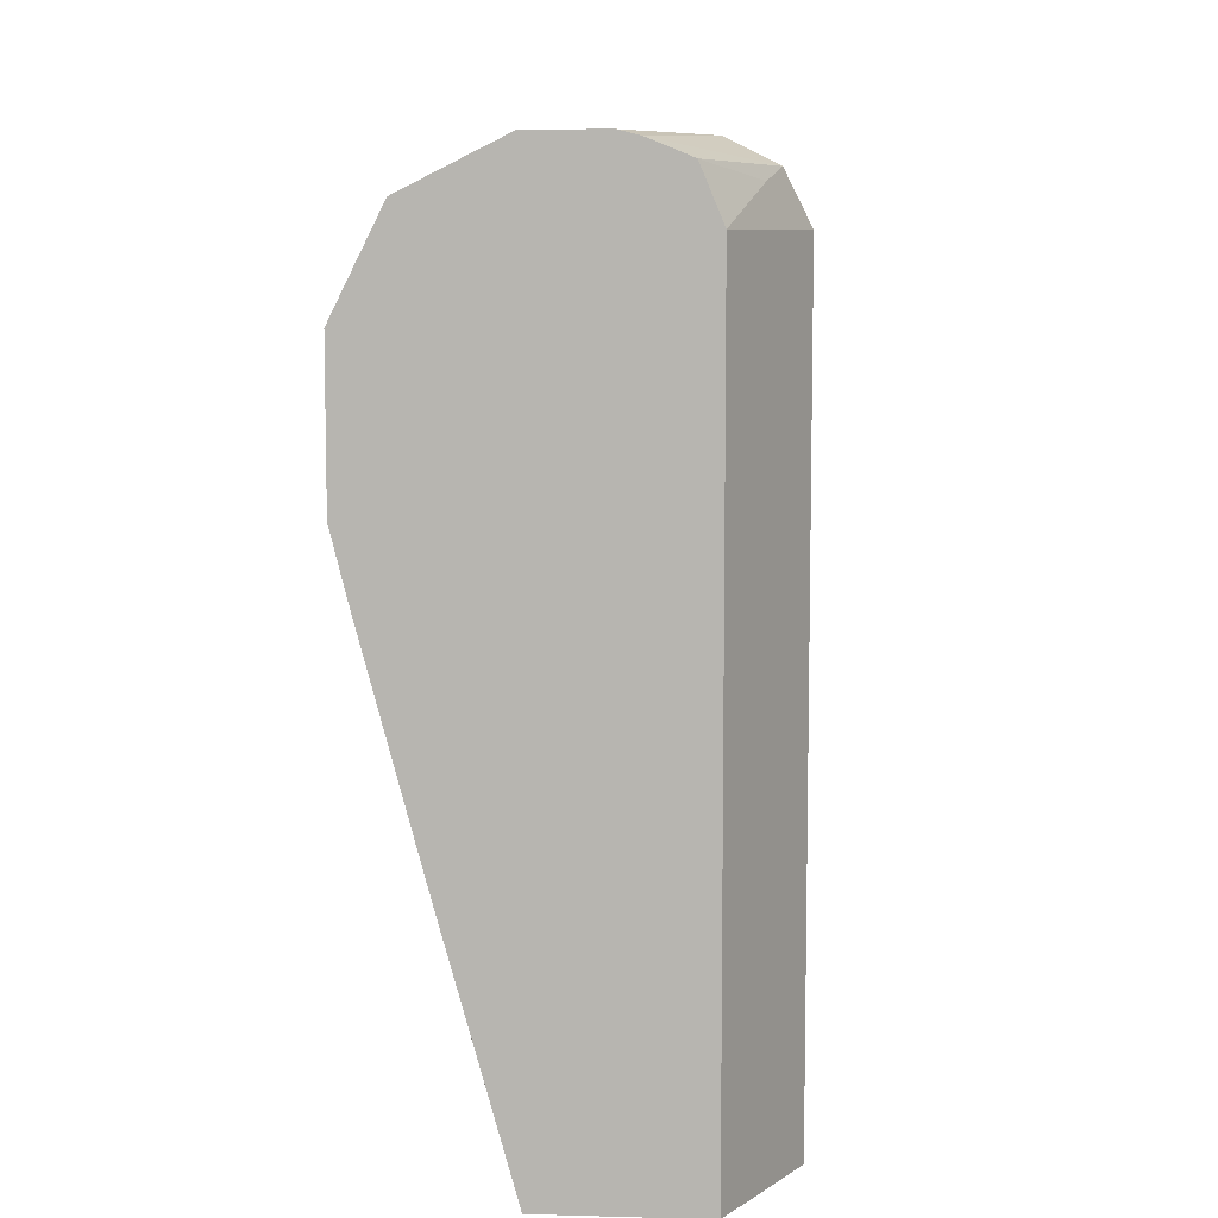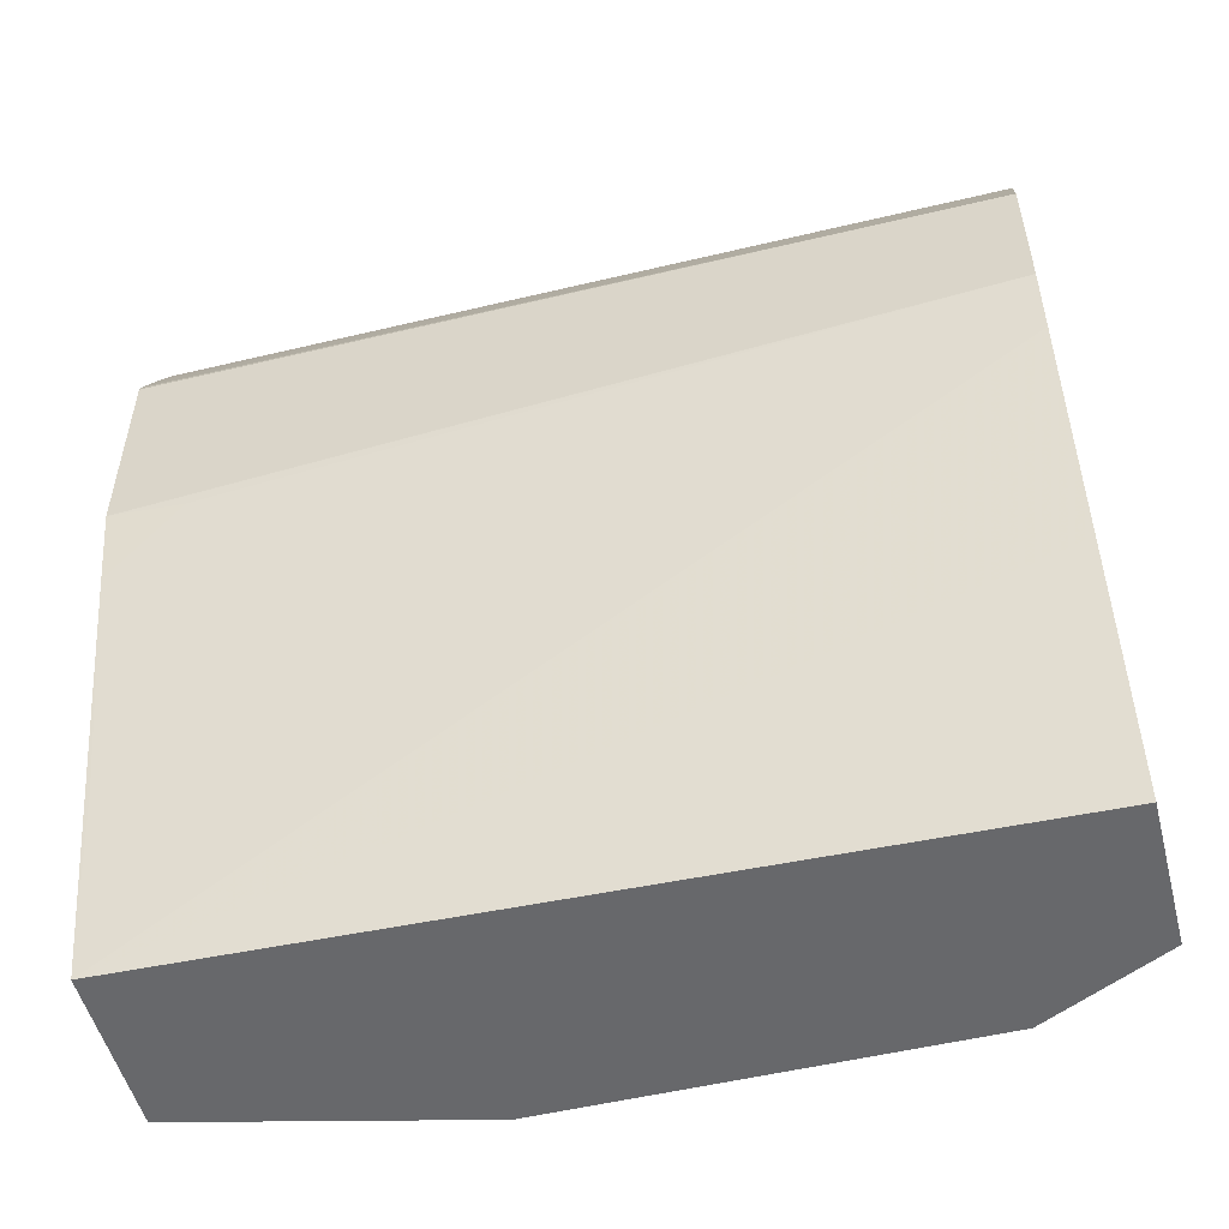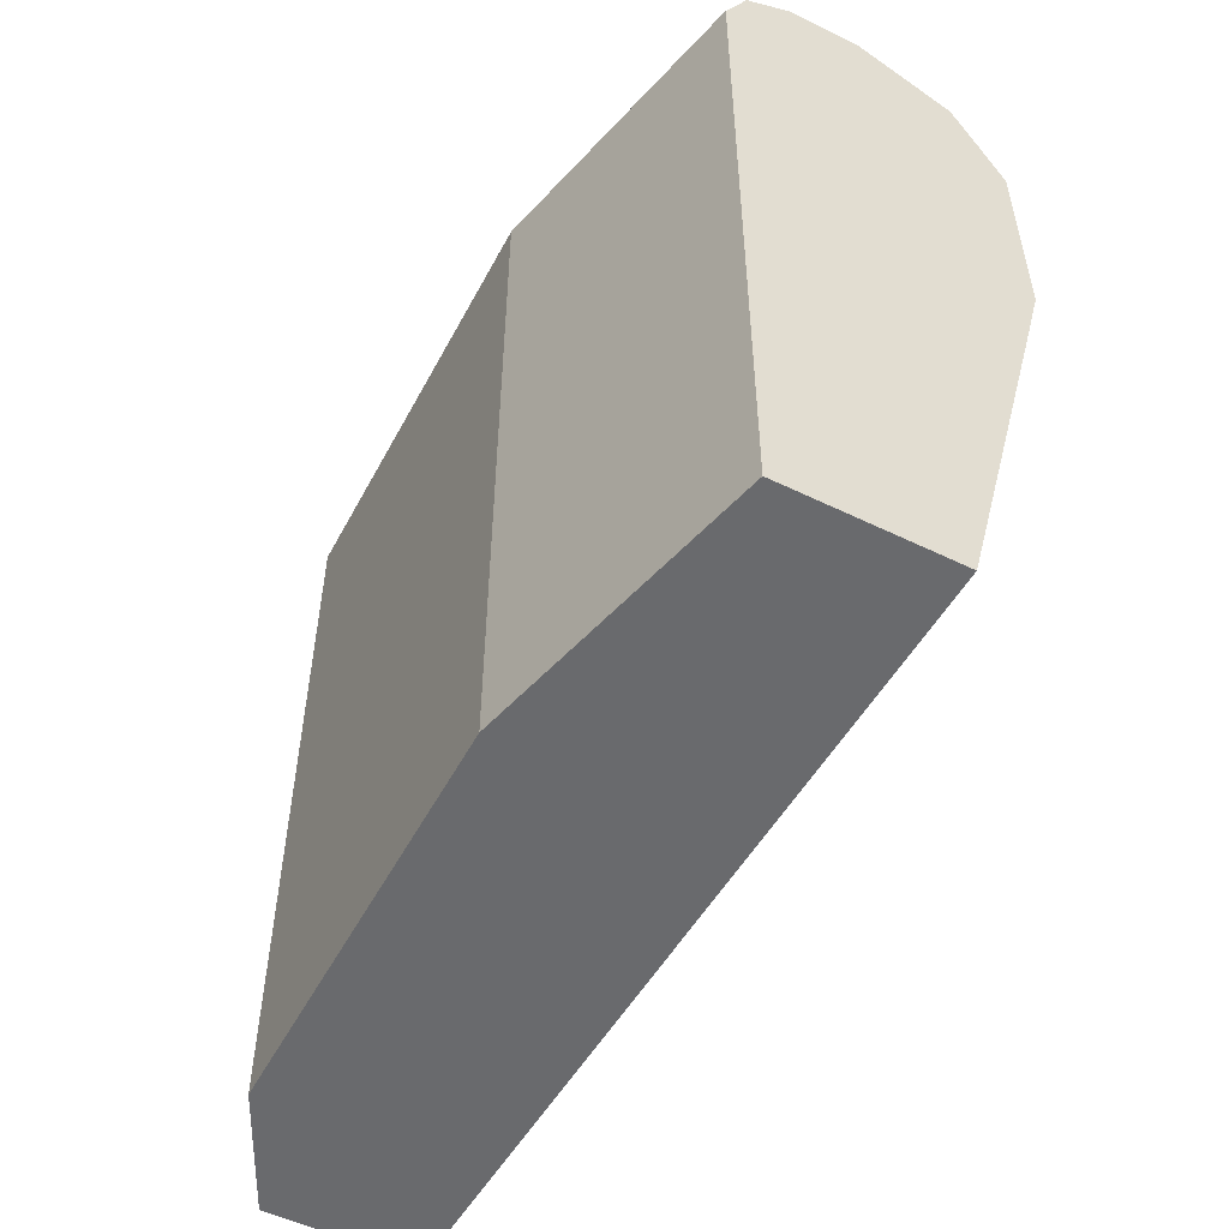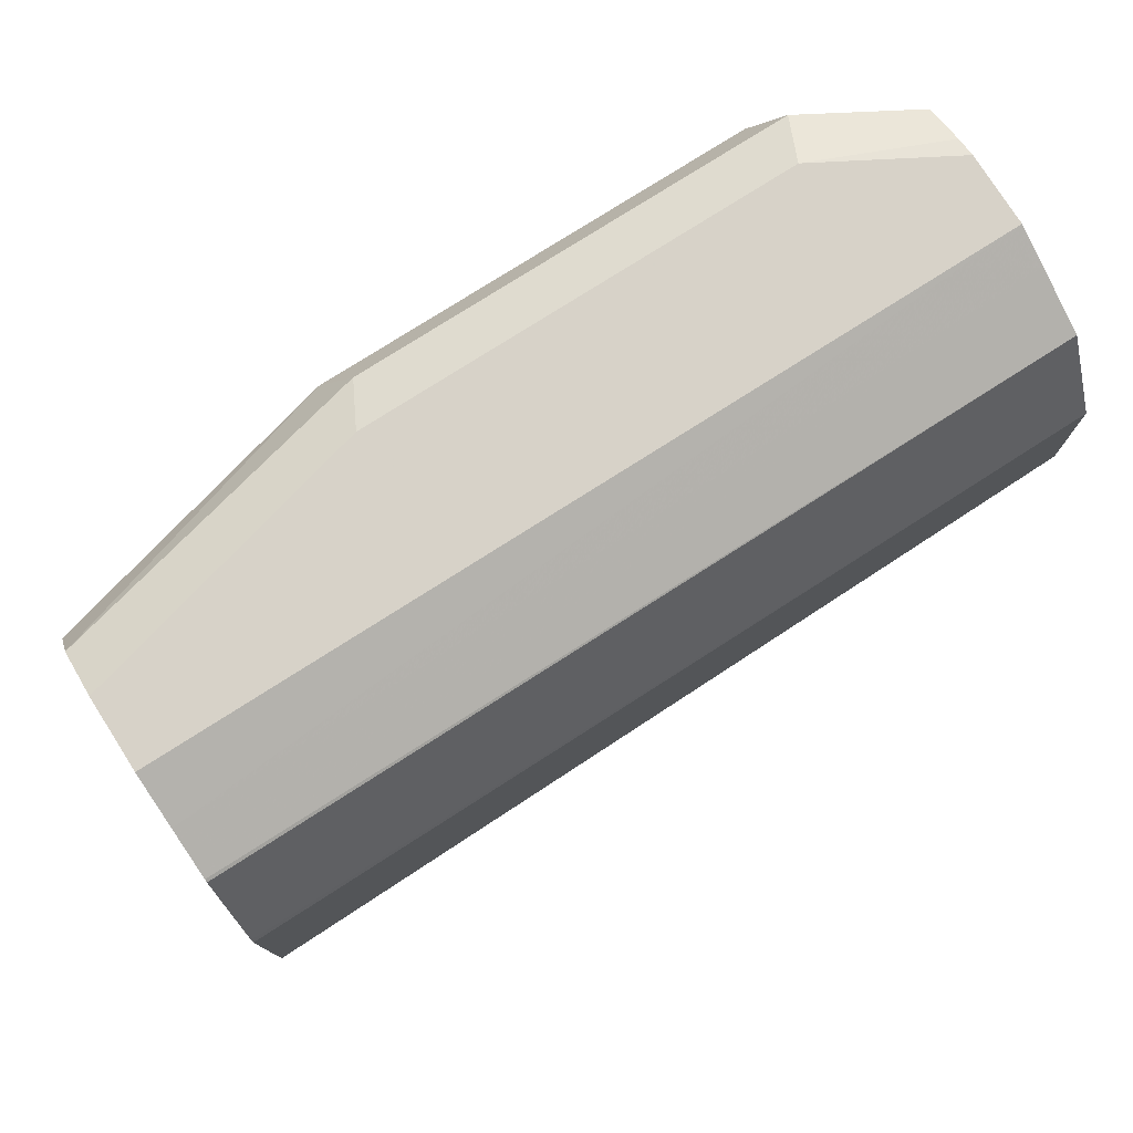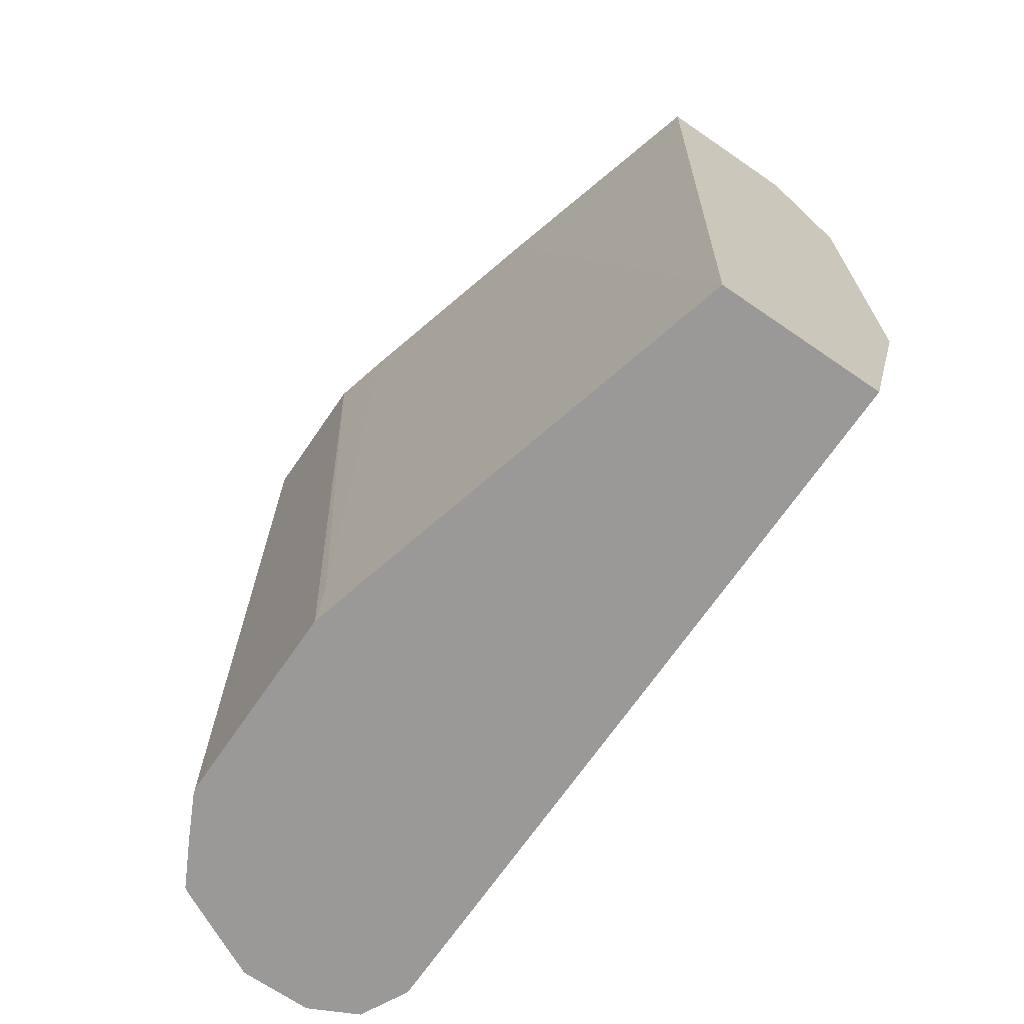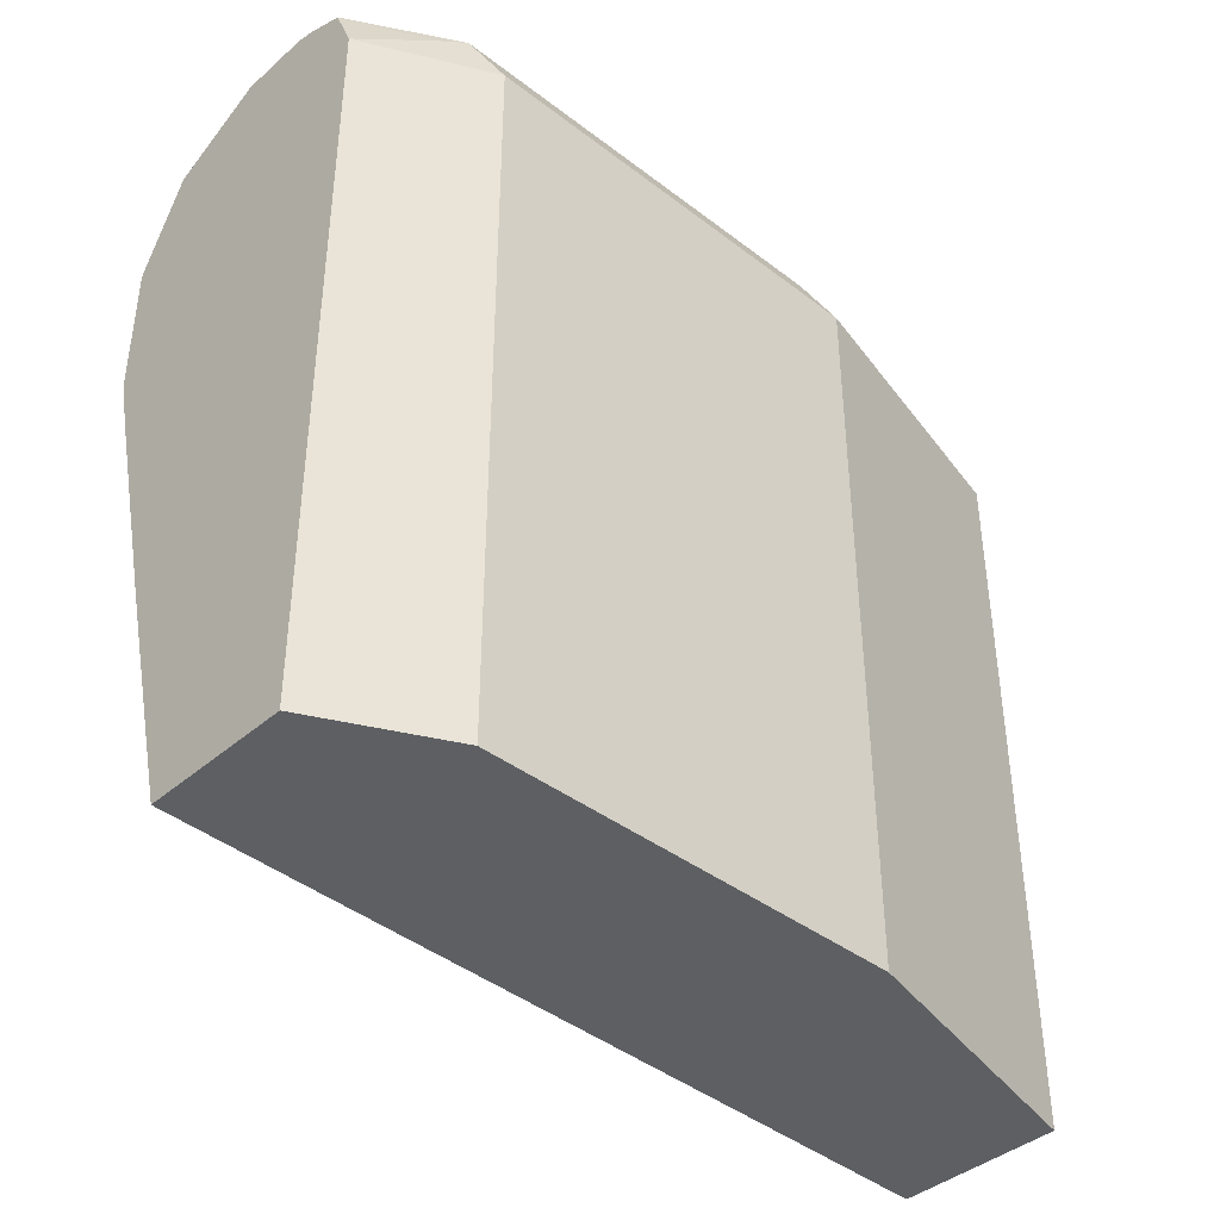
<metadata>
{"format":"obj","ext":"obj","renderer":"f3d","projection":"perspective","resolution":1024,"background":"white","views":[{"elev":8.0,"azim":4.3,"up":"+Y"},{"elev":-52.4,"azim":-75.5,"up":"+Y"},{"elev":-53.0,"azim":152.4,"up":"+Y"},{"elev":77.4,"azim":-122.5,"up":"+Y"},{"elev":-68.9,"azim":-34.5,"up":"+Z"},{"elev":-40.3,"azim":46.8,"up":"+Y"}]}
</metadata>
<code>
v 0.5853 0.4532 -0.3787
v 0.5979 0.4469 -0.3787
v 0.5665 0.4532 -0.3787
v 0.6042 0.4532 -0.3021
v 0.6042 0.4343 -0.3787
v 0.6168 0.4469 -0.2958
v 0.6231 0.4343 -0.3021
v 0.5535 0.4468 -0.3787
v 0.5665 0.4532 -0.1556
v 0.6042 0.4532 -0.1888
v 0.6042 0.2374 -0.3787
v 0.6168 0.4469 -0.1825
v 0.6231 0.2374 -0.3021
v 0.6231 0.4343 -0.1888
v 0.5417 0.4409 -0.3787
v 0.5569 0.4484 -0.1556
v 0.5853 0.4532 -0.1556
v 0.5905 0.4519 -0.1556
v 0.5593 0.2374 -0.3787
v 0.6009 0.4476 -0.1556
v 0.6137 0.4437 -0.1747
v 0.6231 0.2374 -0.1888
v 0.6065 0.4343 -0.1556
v 0.5409 0.4404 -0.3787
v 0.5413 0.4406 -0.1556
v 0.5476 0.2833 -0.3776
v 0.5476 0.2833 -0.3787
v 0.5665 0.2374 -0.1556
v 0.5486 0.3021 -0.1556
v 0.5328 0.3612 -0.1556
v 0.6065 0.2374 -0.1556
v 0.5346 0.4283 -0.3787
v 0.5365 0.431 -0.1556
v 0.5287 0.3588 -0.3588
v 0.5329 0.341 -0.3787
v 0.5287 0.3776 -0.1556
v 0.5287 0.4165 -0.3787
v 0.5302 0.4184 -0.1556
v 0.5282 0.3598 -0.3787
v 0.5285 0.3585 -0.3787
v 0.5287 0.4154 -0.1556
v 0.5282 0.4149 -0.3787
f 15 24 25
f 14 31 22
f 14 23 31
f 14 21 23
f 12 21 14
f 12 20 21
f 12 18 20
f 11 28 19
f 9 18 17
f 11 22 31
f 11 13 22
f 10 18 12
f 10 17 18
f 9 20 18
f 9 23 20
f 9 31 23
f 37 41 38
f 11 31 28
f 15 25 16
f 32 38 33
f 19 28 29
f 9 28 31
f 36 42 39
f 36 41 42
f 34 36 39
f 34 40 35
f 34 39 40
f 37 42 41
f 32 37 38
f 30 36 34
f 26 30 34
f 26 35 27
f 26 34 35
f 25 32 33
f 24 32 25
f 20 23 21
f 19 30 26
f 19 29 30
f 19 26 27
f 9 29 28
f 2 6 7
f 9 36 30
f 1 9 17
f 1 3 9
f 1 8 3
f 1 15 8
f 1 24 15
f 1 32 24
f 1 37 32
f 1 17 10
f 1 42 37
f 1 40 39
f 1 27 35
f 1 19 27
f 1 11 19
f 1 5 11
f 1 2 5
f 9 30 29
f 1 39 42
f 1 10 4
f 1 35 40
f 2 4 6
f 9 41 36
f 9 38 41
f 9 25 33
f 9 16 25
f 8 16 9
f 8 15 16
f 7 22 13
f 7 14 22
f 9 33 38
f 6 12 14
f 6 14 7
f 3 8 9
f 4 10 12
f 2 7 5
f 5 7 13
f 5 13 11
f 4 12 6
f 1 4 2

</code>
